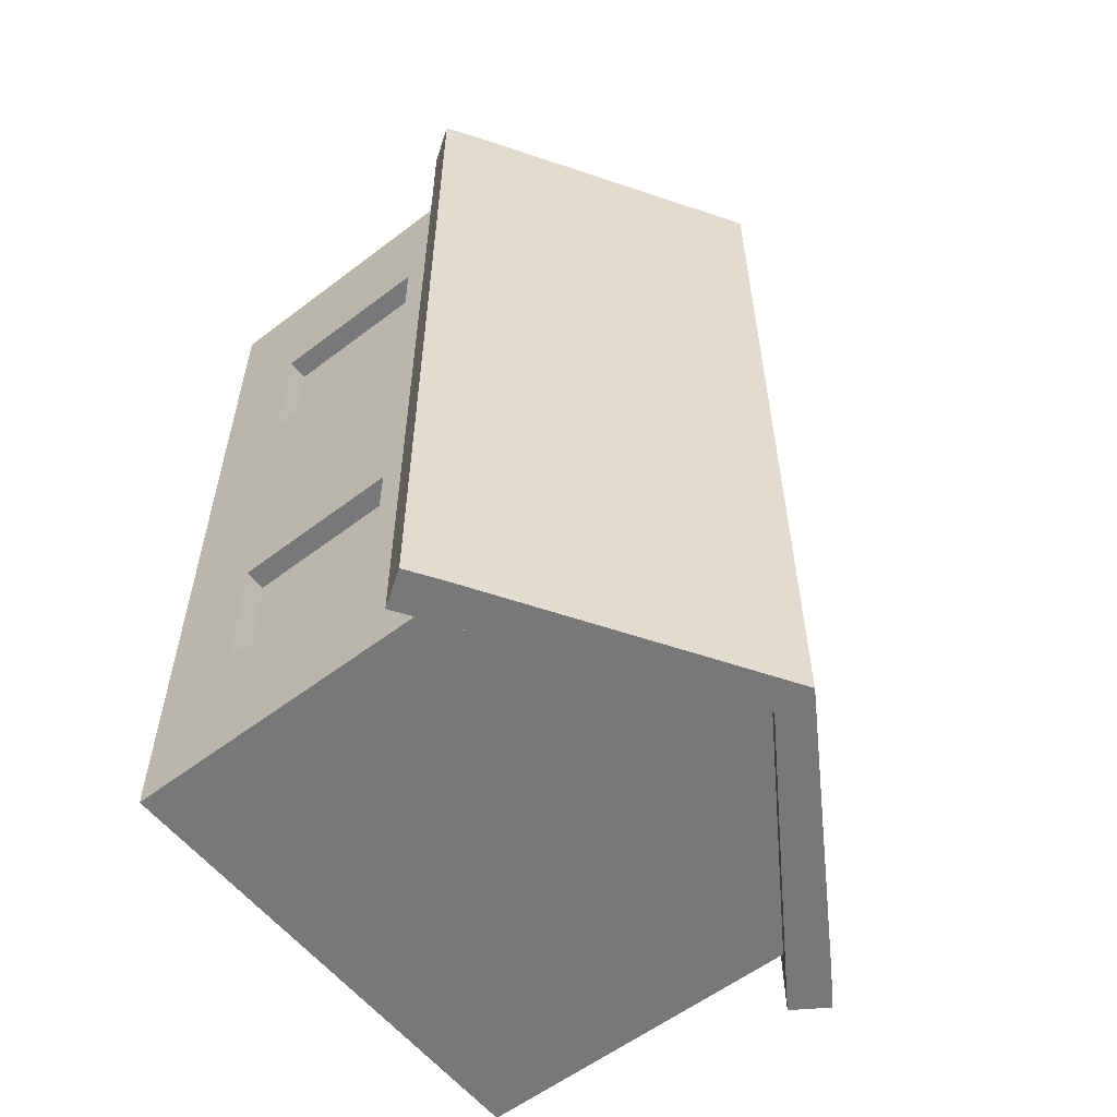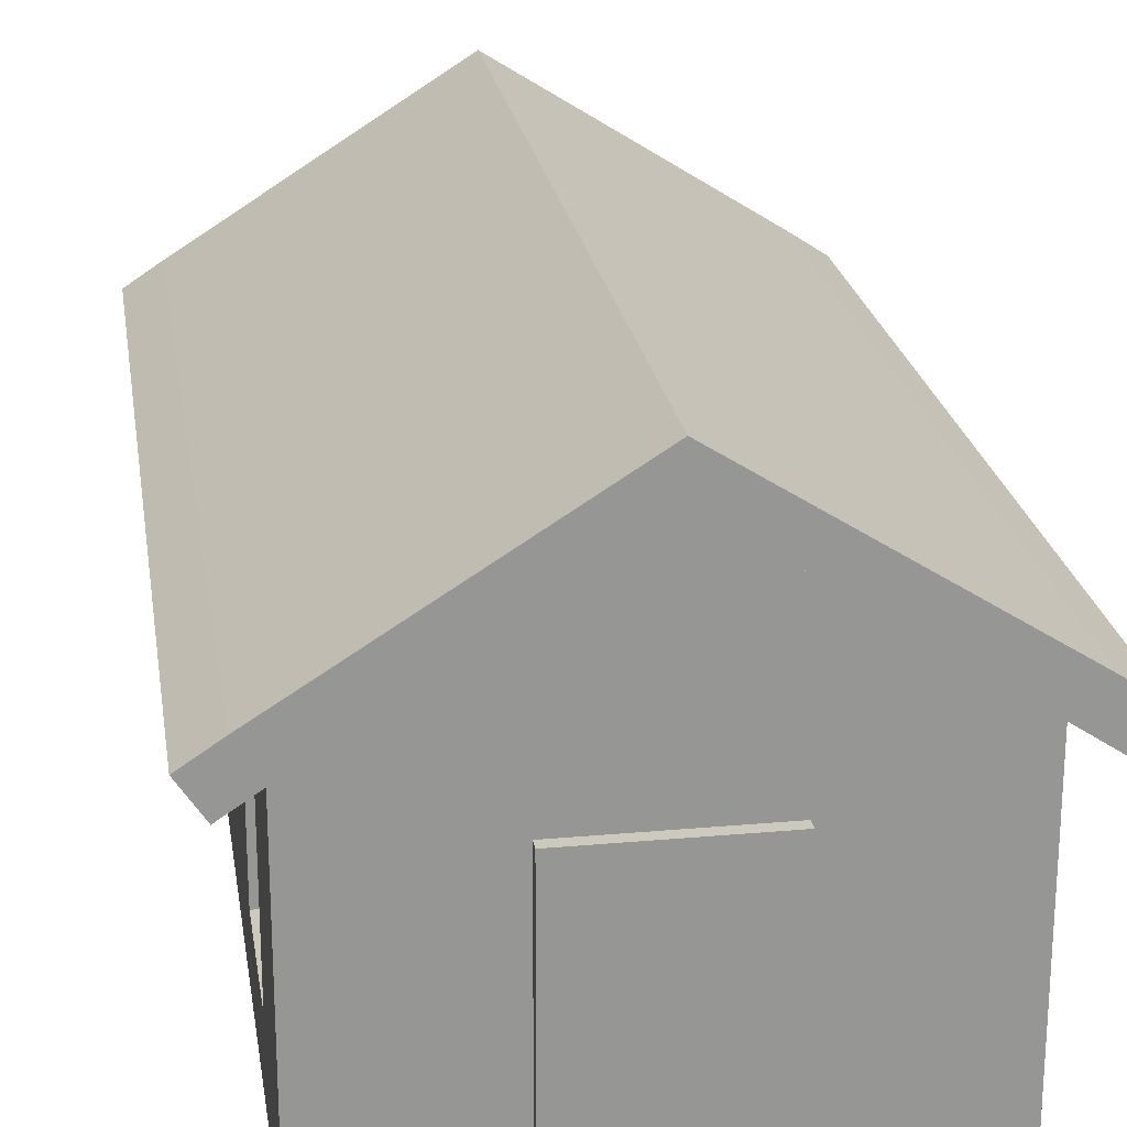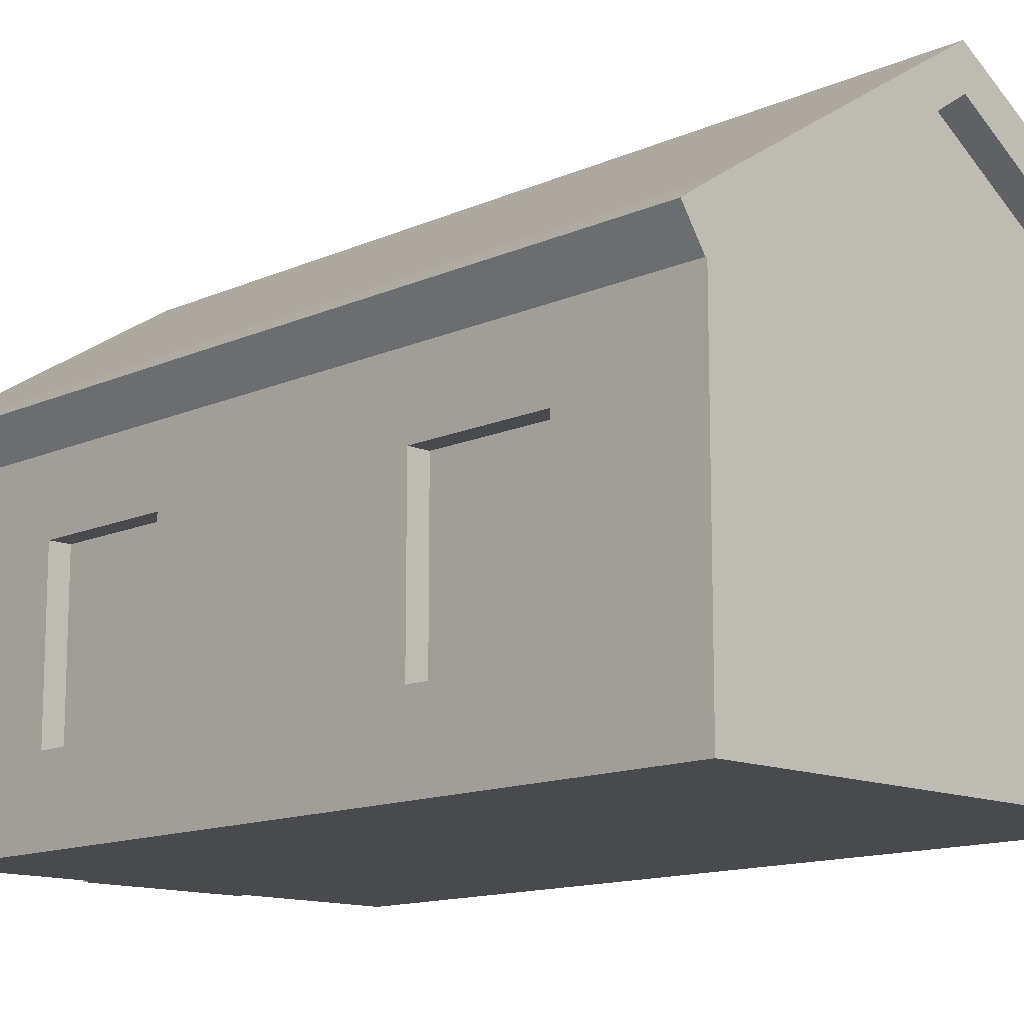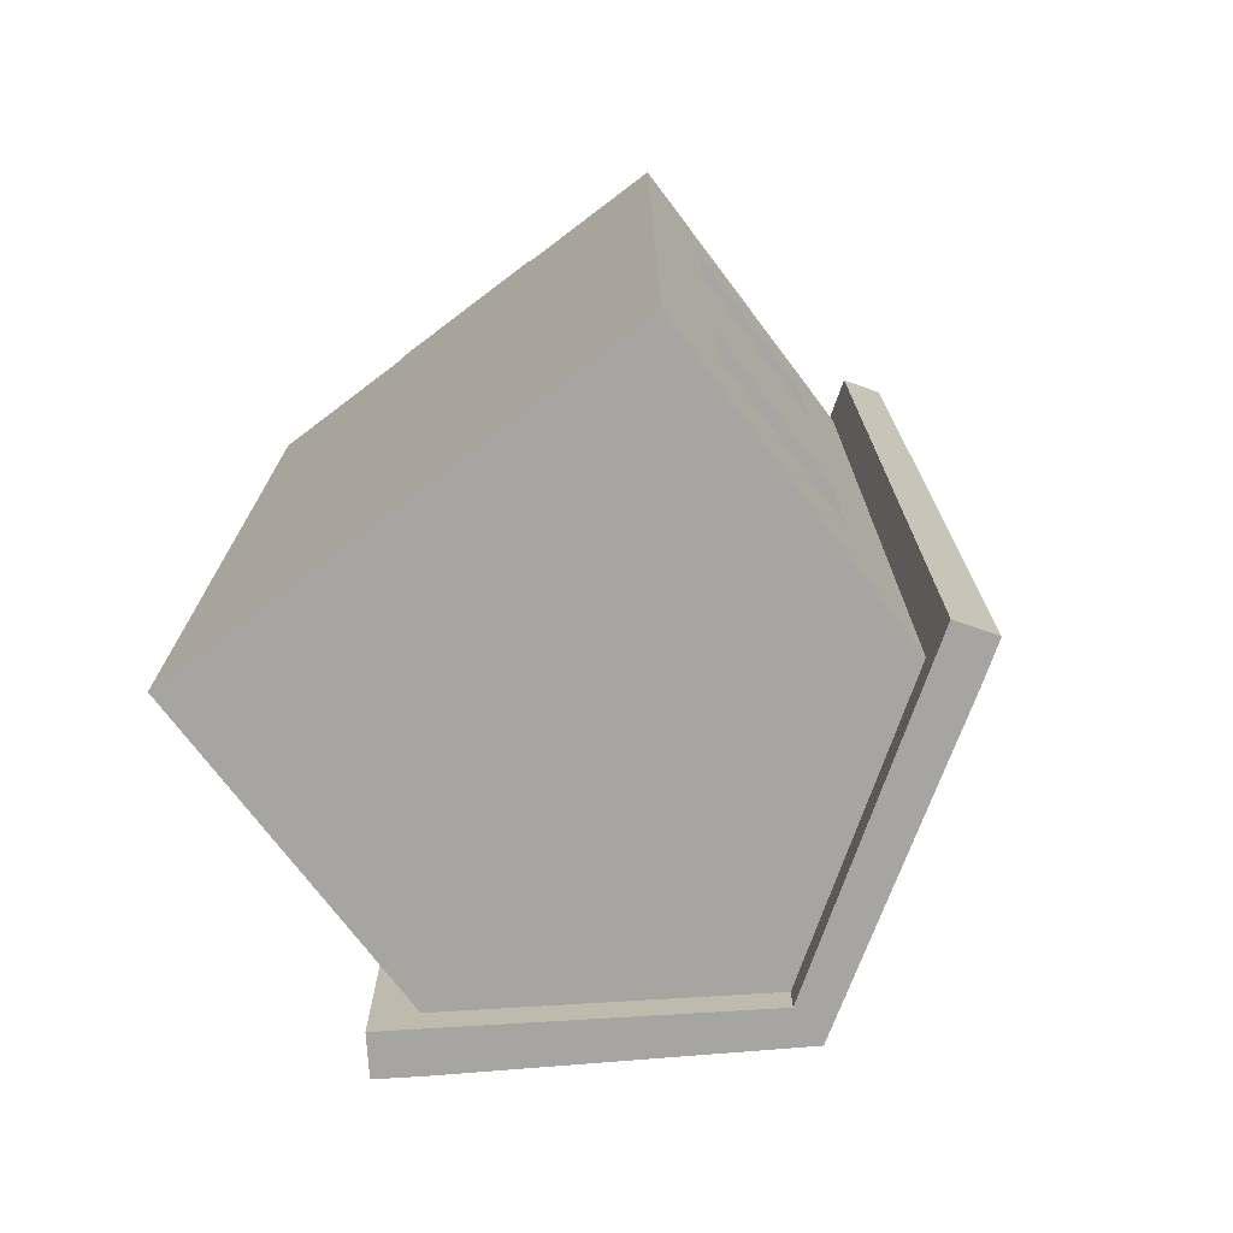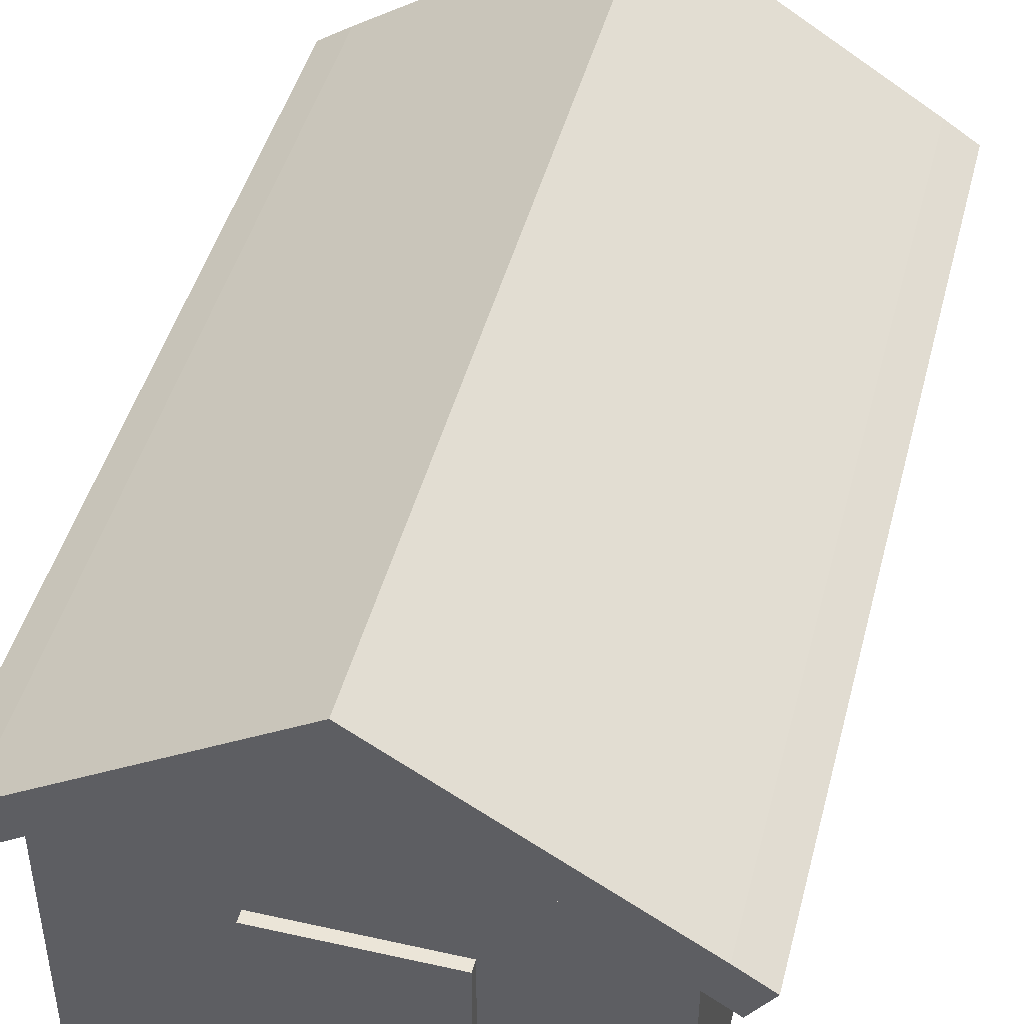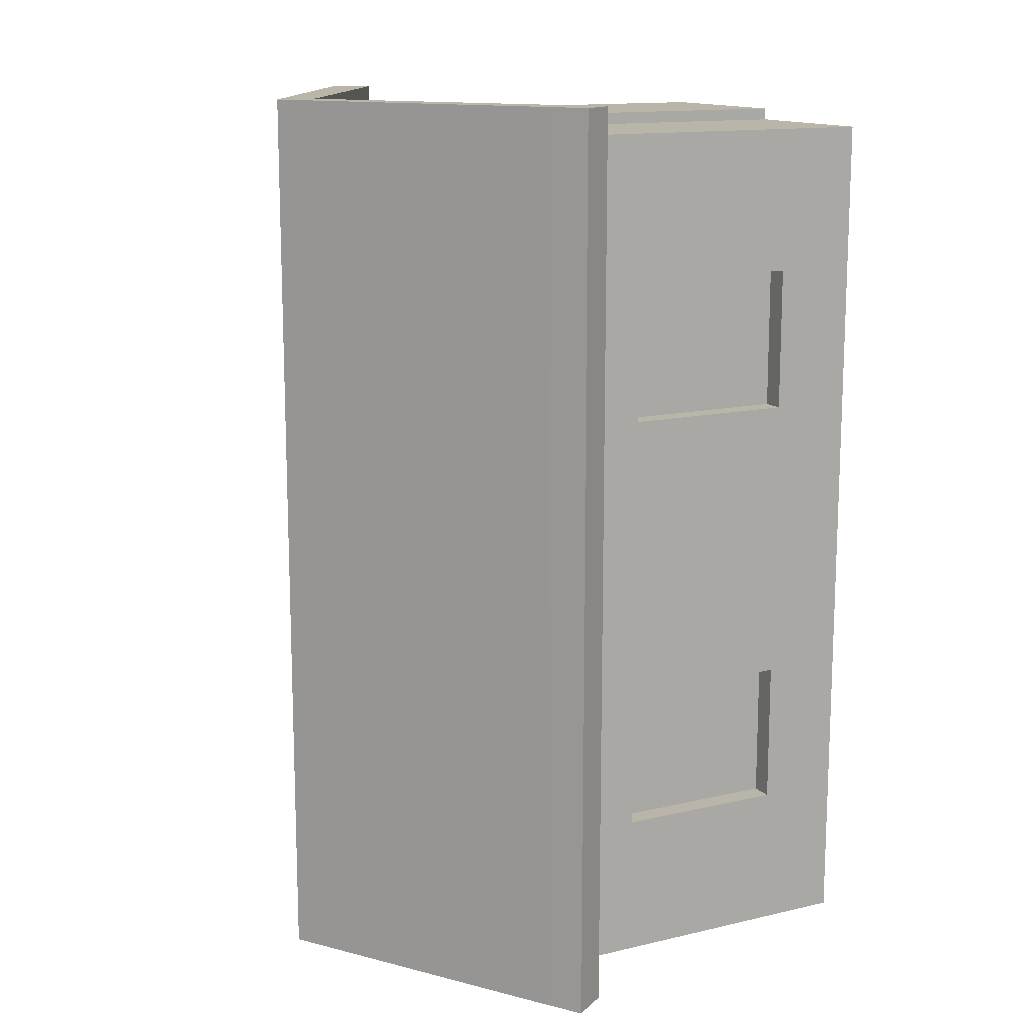
<metadata>
{"format":"obj","ext":"obj","renderer":"f3d","projection":"perspective","resolution":1024,"background":"white","views":[{"elev":-57.5,"azim":128.4,"up":"+Z"},{"elev":22.7,"azim":-8.8,"up":"+Y"},{"elev":-13.1,"azim":135.7,"up":"+Y"},{"elev":-73.6,"azim":37.1,"up":"+Z"},{"elev":45.6,"azim":14.5,"up":"+Y"},{"elev":13.6,"azim":-117.7,"up":"+Z"}]}
</metadata>
<code>
o house_small4_Cube.020
v -2.813 -0 -4.966
v -2.813 3.856 -4.966
v -2.813 -0 4.966
v -2.813 3.856 4.966
v 2.813 -0 -4.966
v 2.813 3.856 -4.966
v 2.813 -0 4.966
v 2.813 3.856 4.966
v 2e-06 5.719 4.966
v 2e-06 5.719 -4.966
v -3.072 4.247 -4.966
v -3.072 4.247 4.966
v 2e-06 6.188 4.966
v 3.072 4.247 4.966
v 3.072 4.247 -4.966
v 2e-06 6.188 -4.966
v -3.208 3.594 -4.966
v -3.208 3.594 4.966
v 3.208 3.594 4.966
v 3.208 3.594 -4.966
v -3.468 3.986 4.966
v -3.468 3.986 -4.966
v 3.468 3.986 4.966
v 3.468 3.986 -4.966
v 2e-06 5.719 5.3
v 2.813 3.856 5.3
v 2e-06 5.719 -5.3
v -2.813 3.856 -5.3
v -2.813 3.856 5.3
v 2.813 3.856 -5.3
v -3.072 4.247 5.3
v 2e-06 6.188 5.3
v 3.072 4.247 5.3
v 2e-06 6.188 -5.3
v -3.072 4.247 -5.3
v 3.072 4.247 -5.3
v -3.208 3.594 5.3
v -3.468 3.986 5.3
v 3.208 3.594 5.3
v 3.468 3.986 5.3
v 3.468 3.986 -5.3
v 3.208 3.594 -5.3
v -3.208 3.594 -5.3
v -3.468 3.986 -5.3
v 0.9858 3.132 4.966
v 0.9858 -0 4.966
v -0.9858 -0 4.966
v -0.9858 3.132 4.966
v 0.9858 3.132 5.1
v 0.9858 -0 5.1
v -0.9858 -0 5.1
v -0.9858 3.132 5.1
v -2.813 -0 0
v -2.813 3.856 0
v 2.813 -0 0
v 2.813 3.856 0
v -2.813 0.9391 1.658
v -2.813 2.917 1.658
v -2.813 2.917 3.308
v -2.813 0.9391 3.308
v 2.813 0.9391 -1.658
v 2.813 2.917 -1.658
v 2.813 2.917 -3.308
v 2.813 0.9391 -3.308
v 2.813 0.9391 3.308
v 2.813 2.917 3.308
v 2.813 2.917 1.658
v 2.813 0.9391 1.658
v -2.813 0.9391 -3.308
v -2.813 2.917 -3.308
v -2.813 2.917 -1.658
v -2.813 0.9391 -1.658
v -2.563 2.917 1.658
v -2.563 0.9391 1.658
v -2.563 0.9391 3.308
v -2.563 2.917 3.308
v 2.563 2.917 -1.658
v 2.563 0.9391 -1.658
v 2.563 0.9391 -3.308
v 2.563 2.917 -3.308
v 2.563 2.917 3.308
v 2.563 0.9391 3.308
v 2.563 0.9391 1.658
v 2.563 2.917 1.658
v -2.563 0.9391 -3.308
v -2.563 2.917 -3.308
v -2.563 0.9391 -1.658
v -2.563 2.917 -1.658
f 65 82 81 66
f 3 7 8 9 4
f 60 75 74 57
f 5 1 2 10 6
f 53 1 5 55
f 6 20 19 8 56
f 17 43 28 2
f 13 16 11 12
f 14 15 16 13
f 23 40 39 19
f 11 35 44 22
f 13 32 33 14
f 24 41 36 15
f 20 24 23 19
f 18 21 22 17
f 14 23 24 15
f 6 30 42 20
f 11 22 21 12
f 18 37 38 21
f 4 18 17 2 54
f 19 39 26 8
f 25 32 31 29
f 27 34 36 30
f 26 39 40 33
f 28 35 34 27
f 26 33 32 25
f 28 43 44 35
f 36 41 42 30
f 31 38 37 29
f 16 34 35 11
f 20 42 41 24
f 2 28 27 10
f 21 38 31 12
f 12 31 32 13
f 22 44 43 17
f 9 25 29 4
f 4 29 37 18
f 8 26 25 9
f 15 36 34 16
f 14 33 40 23
f 10 27 30 6
f 47 46 50 51
f 50 49 52 51
f 45 48 52 49
f 3 53 55 7
f 61 78 77 62
f 57 74 73 58
f 53 57 58 54
f 54 58 59 4
f 4 59 60 3
f 3 60 57 53
f 55 61 62 56
f 56 62 63 6
f 6 63 64 5
f 5 64 61 55
f 7 65 66 8
f 8 66 67 56
f 56 67 68 55
f 55 68 65 7
f 1 69 70 2
f 2 70 71 54
f 54 71 72 53
f 53 72 69 1
f 74 75 76 73
f 78 79 80 77
f 82 83 84 81
f 85 87 88 86
f 64 79 78 61
f 69 85 86 70
f 58 73 76 59
f 68 83 82 65
f 62 77 80 63
f 72 87 85 69
f 59 76 75 60
f 66 81 84 67
f 63 80 79 64
f 70 86 88 71
f 67 84 83 68
f 71 88 87 72
f 49 50 46 45
f 52 48 47 51

</code>
